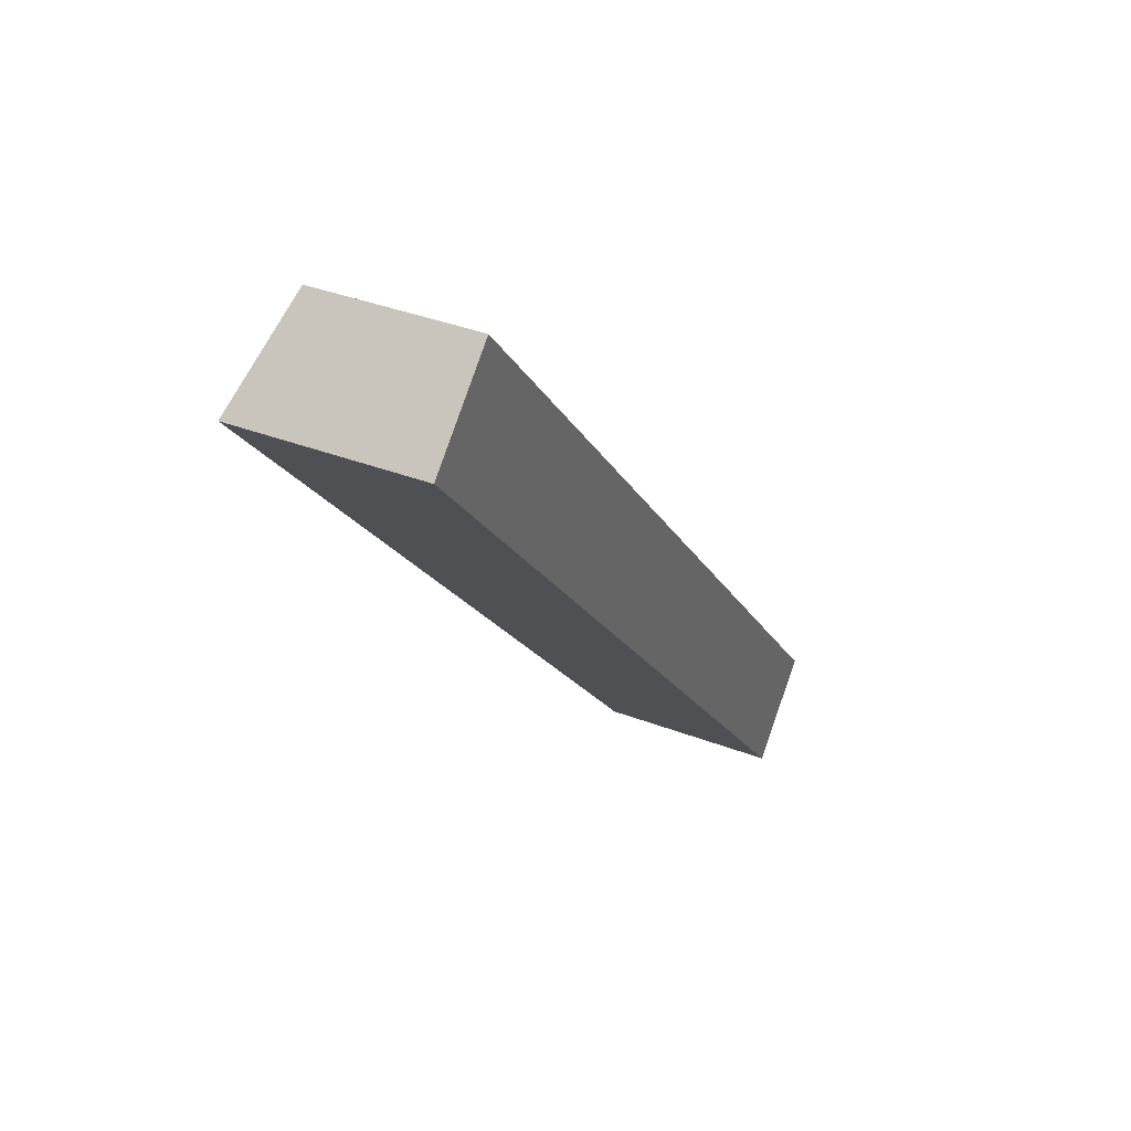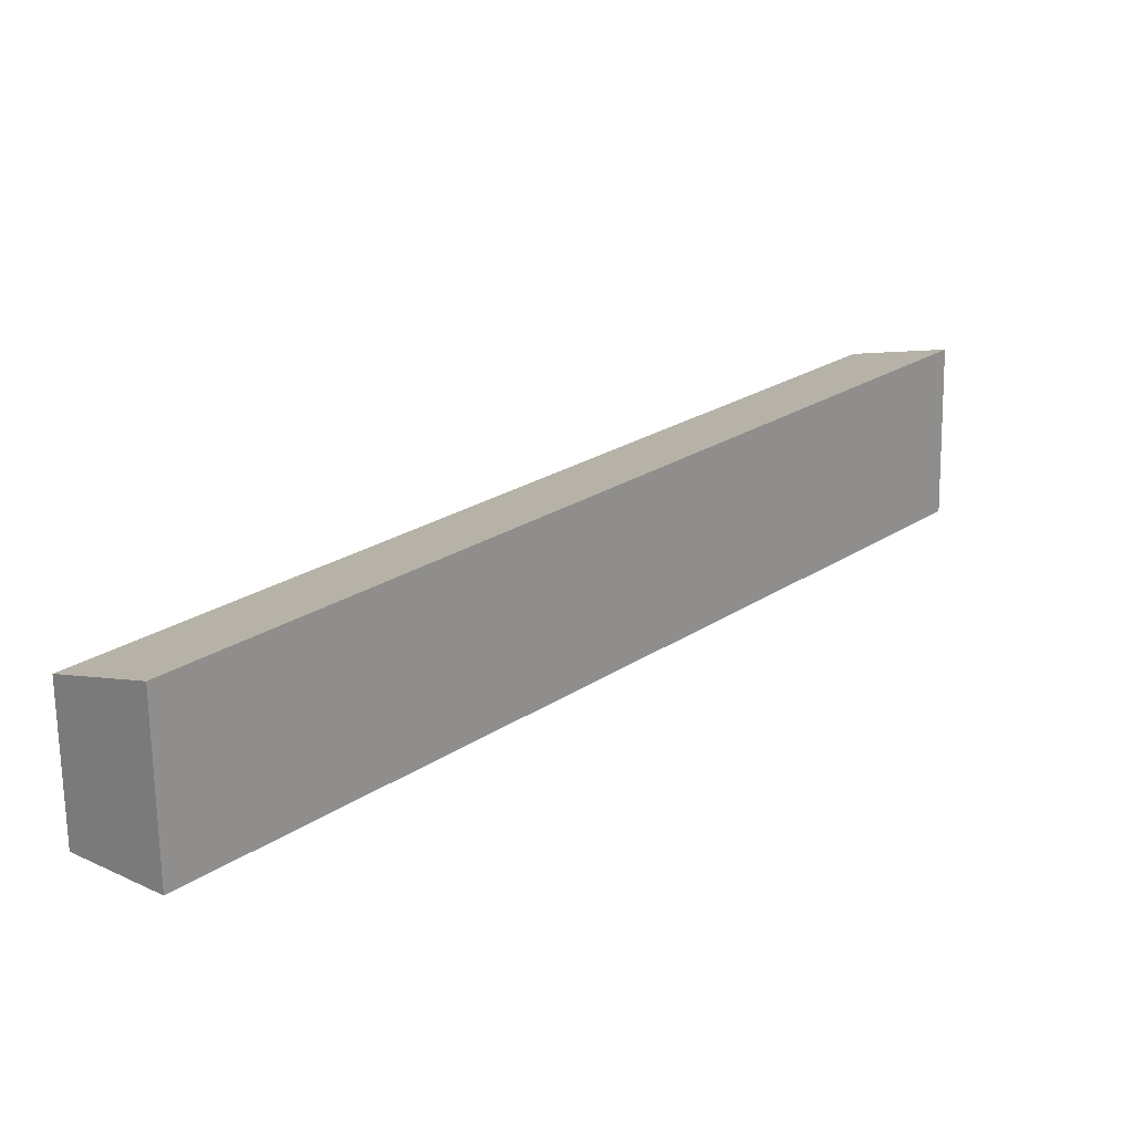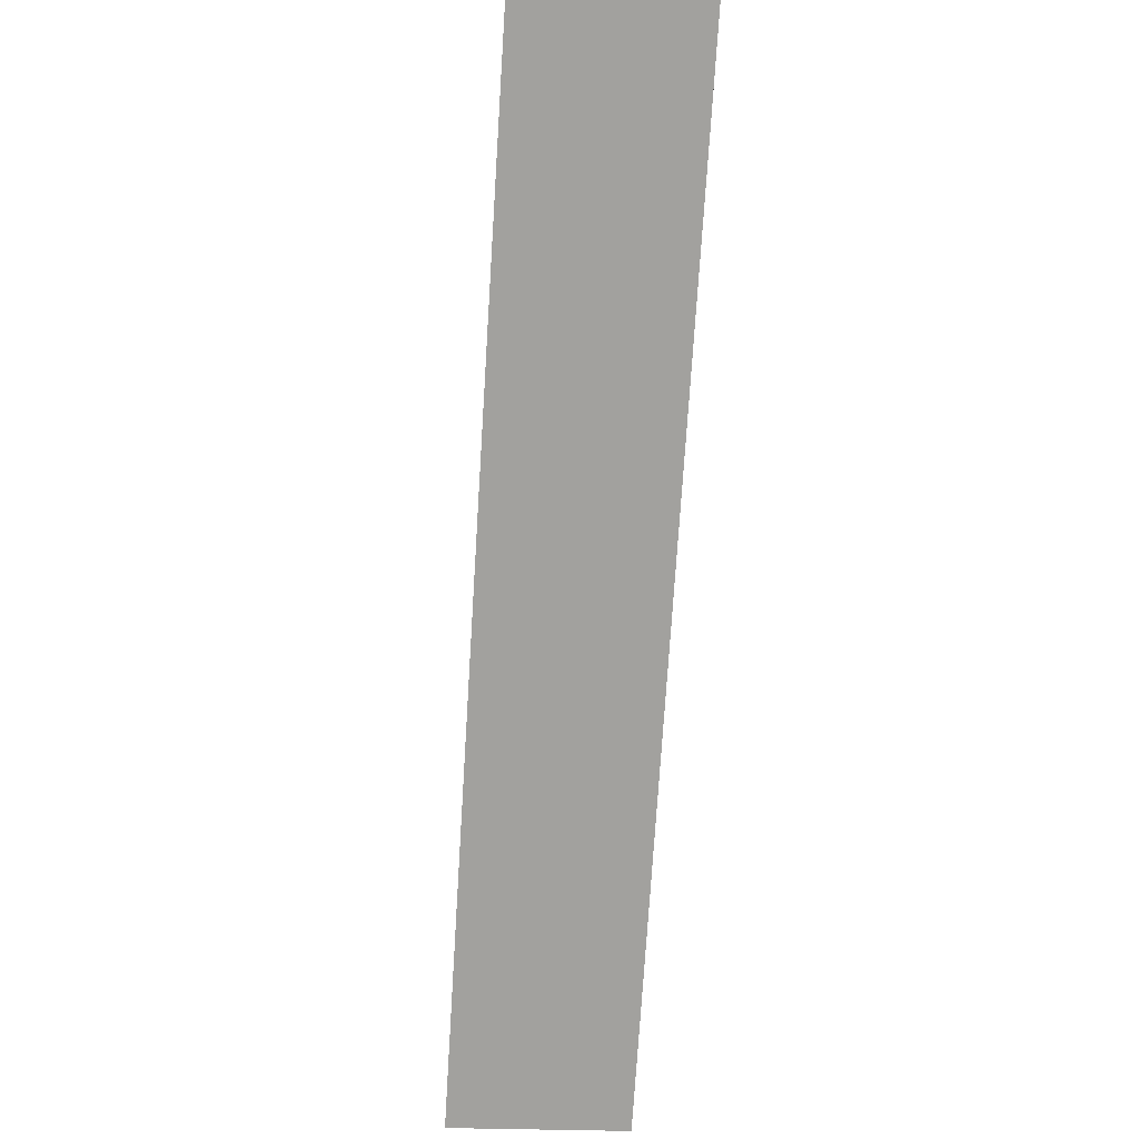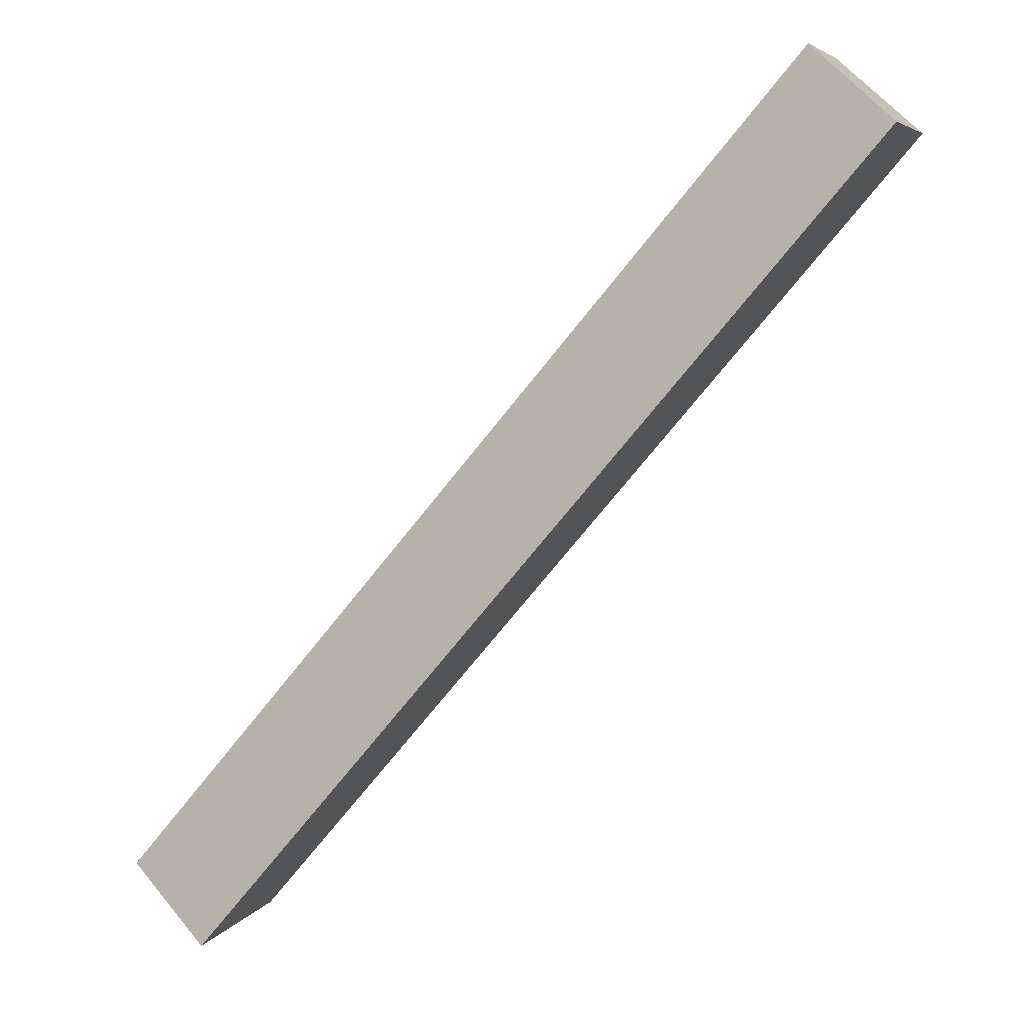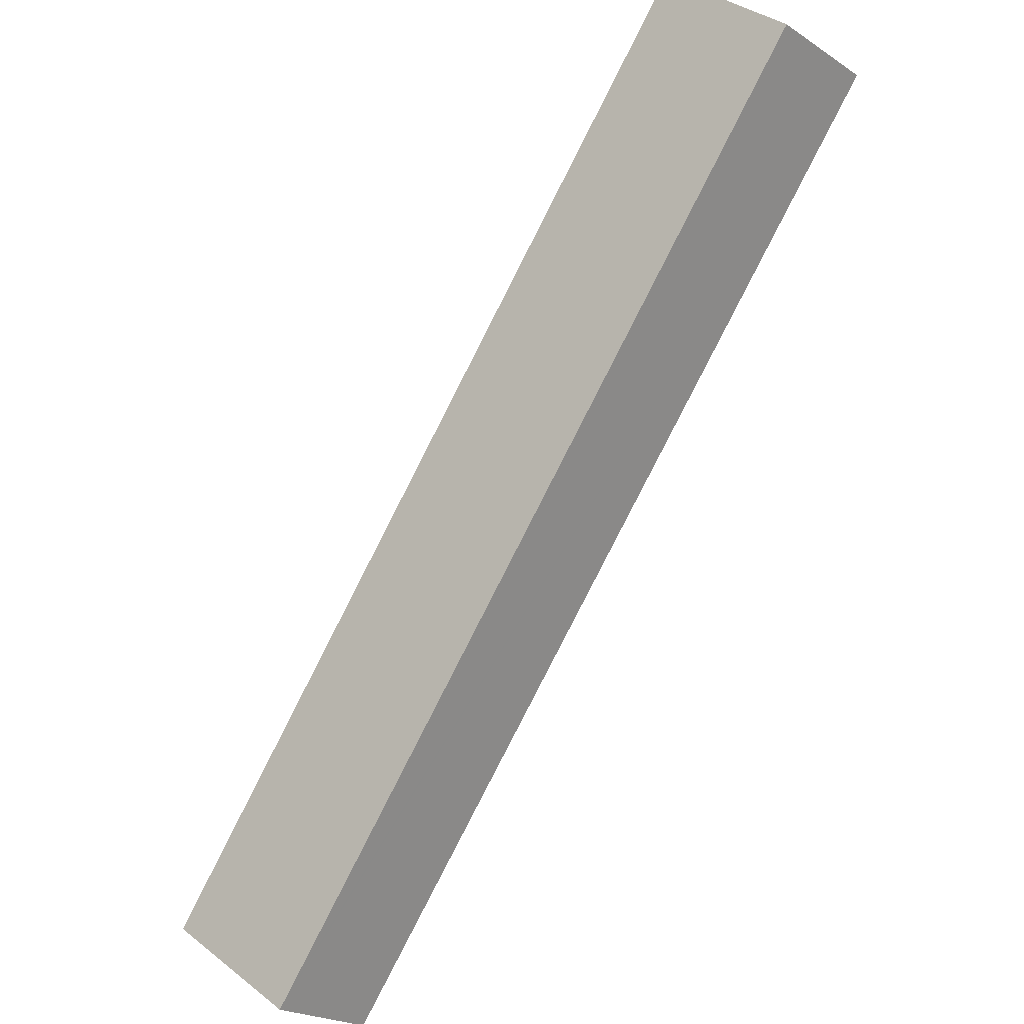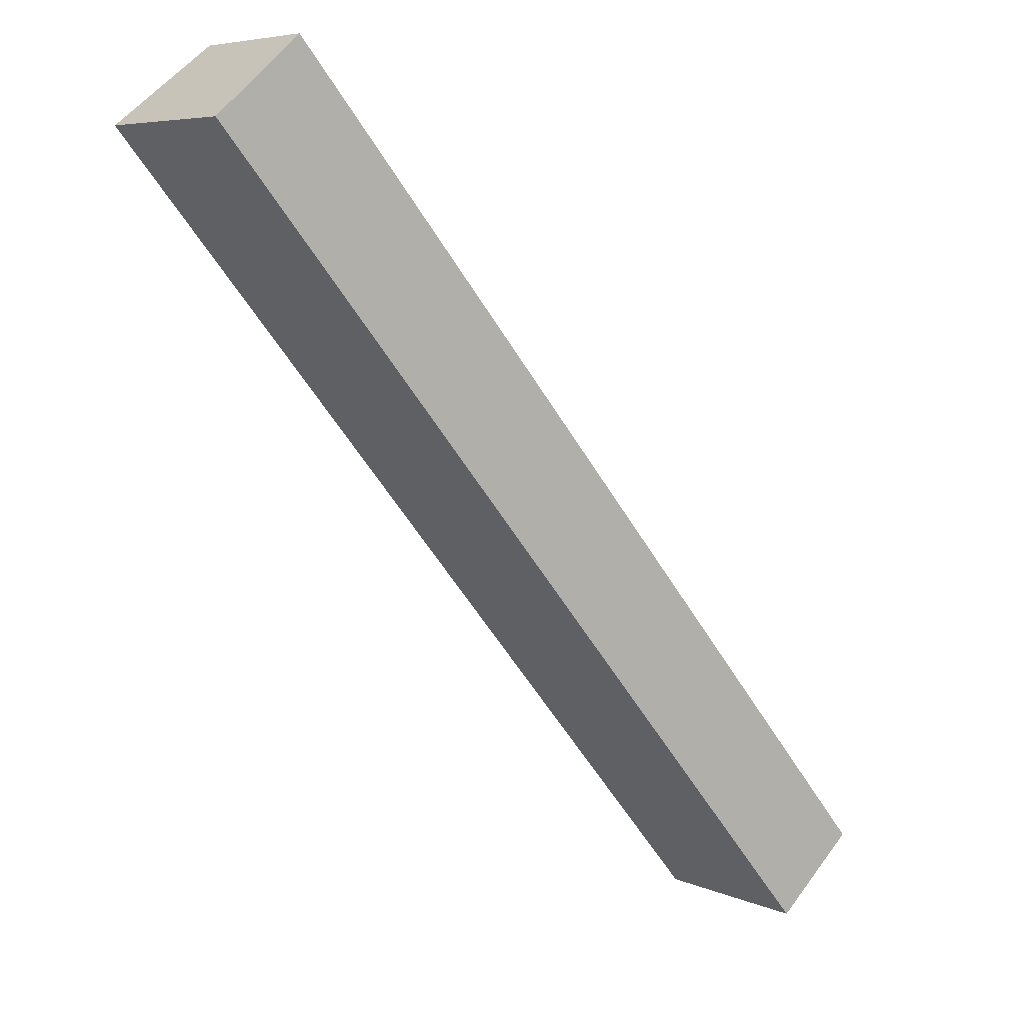
<metadata>
{"format":"obj","ext":"obj","renderer":"f3d","projection":"perspective","resolution":1024,"background":"white","views":[{"elev":37.7,"azim":-64.0,"up":"+Z"},{"elev":-68.8,"azim":-179.1,"up":"+Z"},{"elev":-22.1,"azim":-95.5,"up":"+Z"},{"elev":5.7,"azim":-162.5,"up":"+Z"},{"elev":37.3,"azim":134.7,"up":"+Z"},{"elev":6.3,"azim":-38.2,"up":"+Z"}]}
</metadata>
<code>
v  0 5.353 3.278e-16
v  23.64 4.593 -22.59
v  21.08 5.353 -24.84
v  23.41 4.593 -22.32
v  2.593 4.586 2.254
v  23.64 1.383e-15 -22.59
v  23.41 1.367e-15 -22.32
v  2.593 -1.38e-16 2.254
v  21.08 1.521e-15 -24.84
v  0 0 0
g defaultobject
f 1 2 3
f 2 1 4
f 4 1 5
f 4 6 2
f 6 4 5
f 6 5 7
f 7 5 8
f 2 9 3
f 9 2 6
f 9 1 3
f 1 9 10
f 10 5 1
f 5 10 8
f 7 9 6
f 9 7 10
f 10 7 8

</code>
